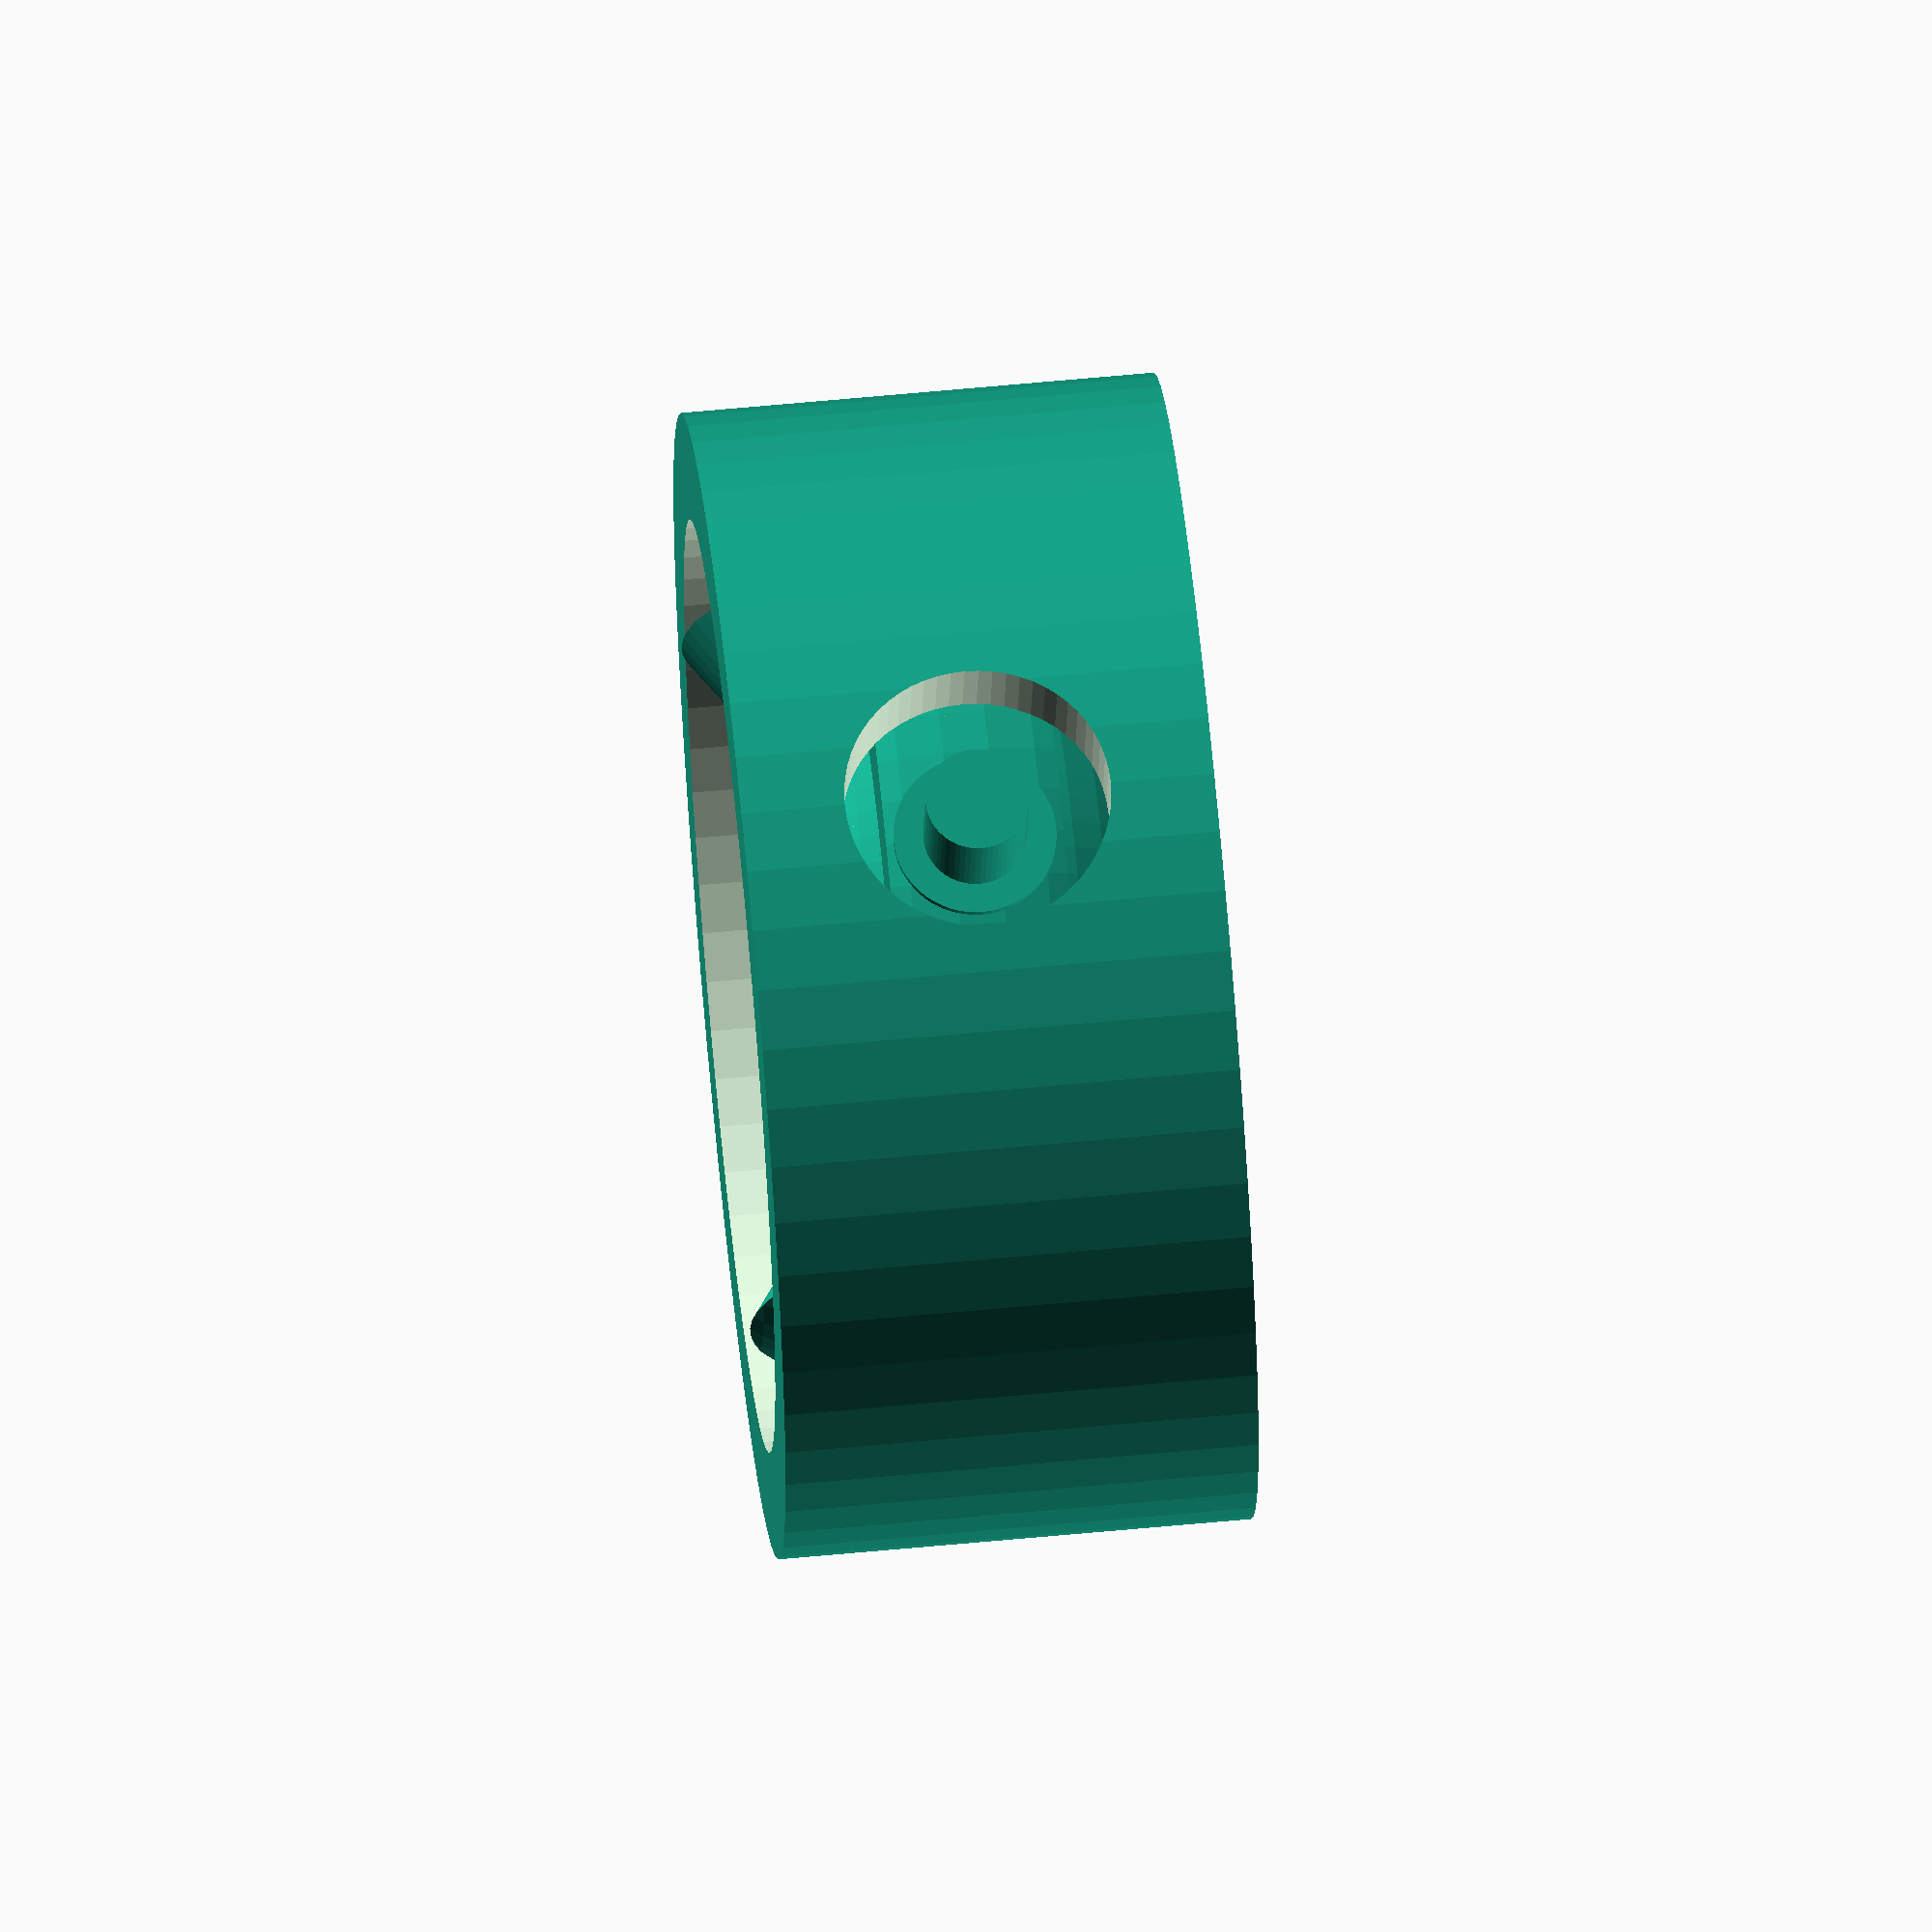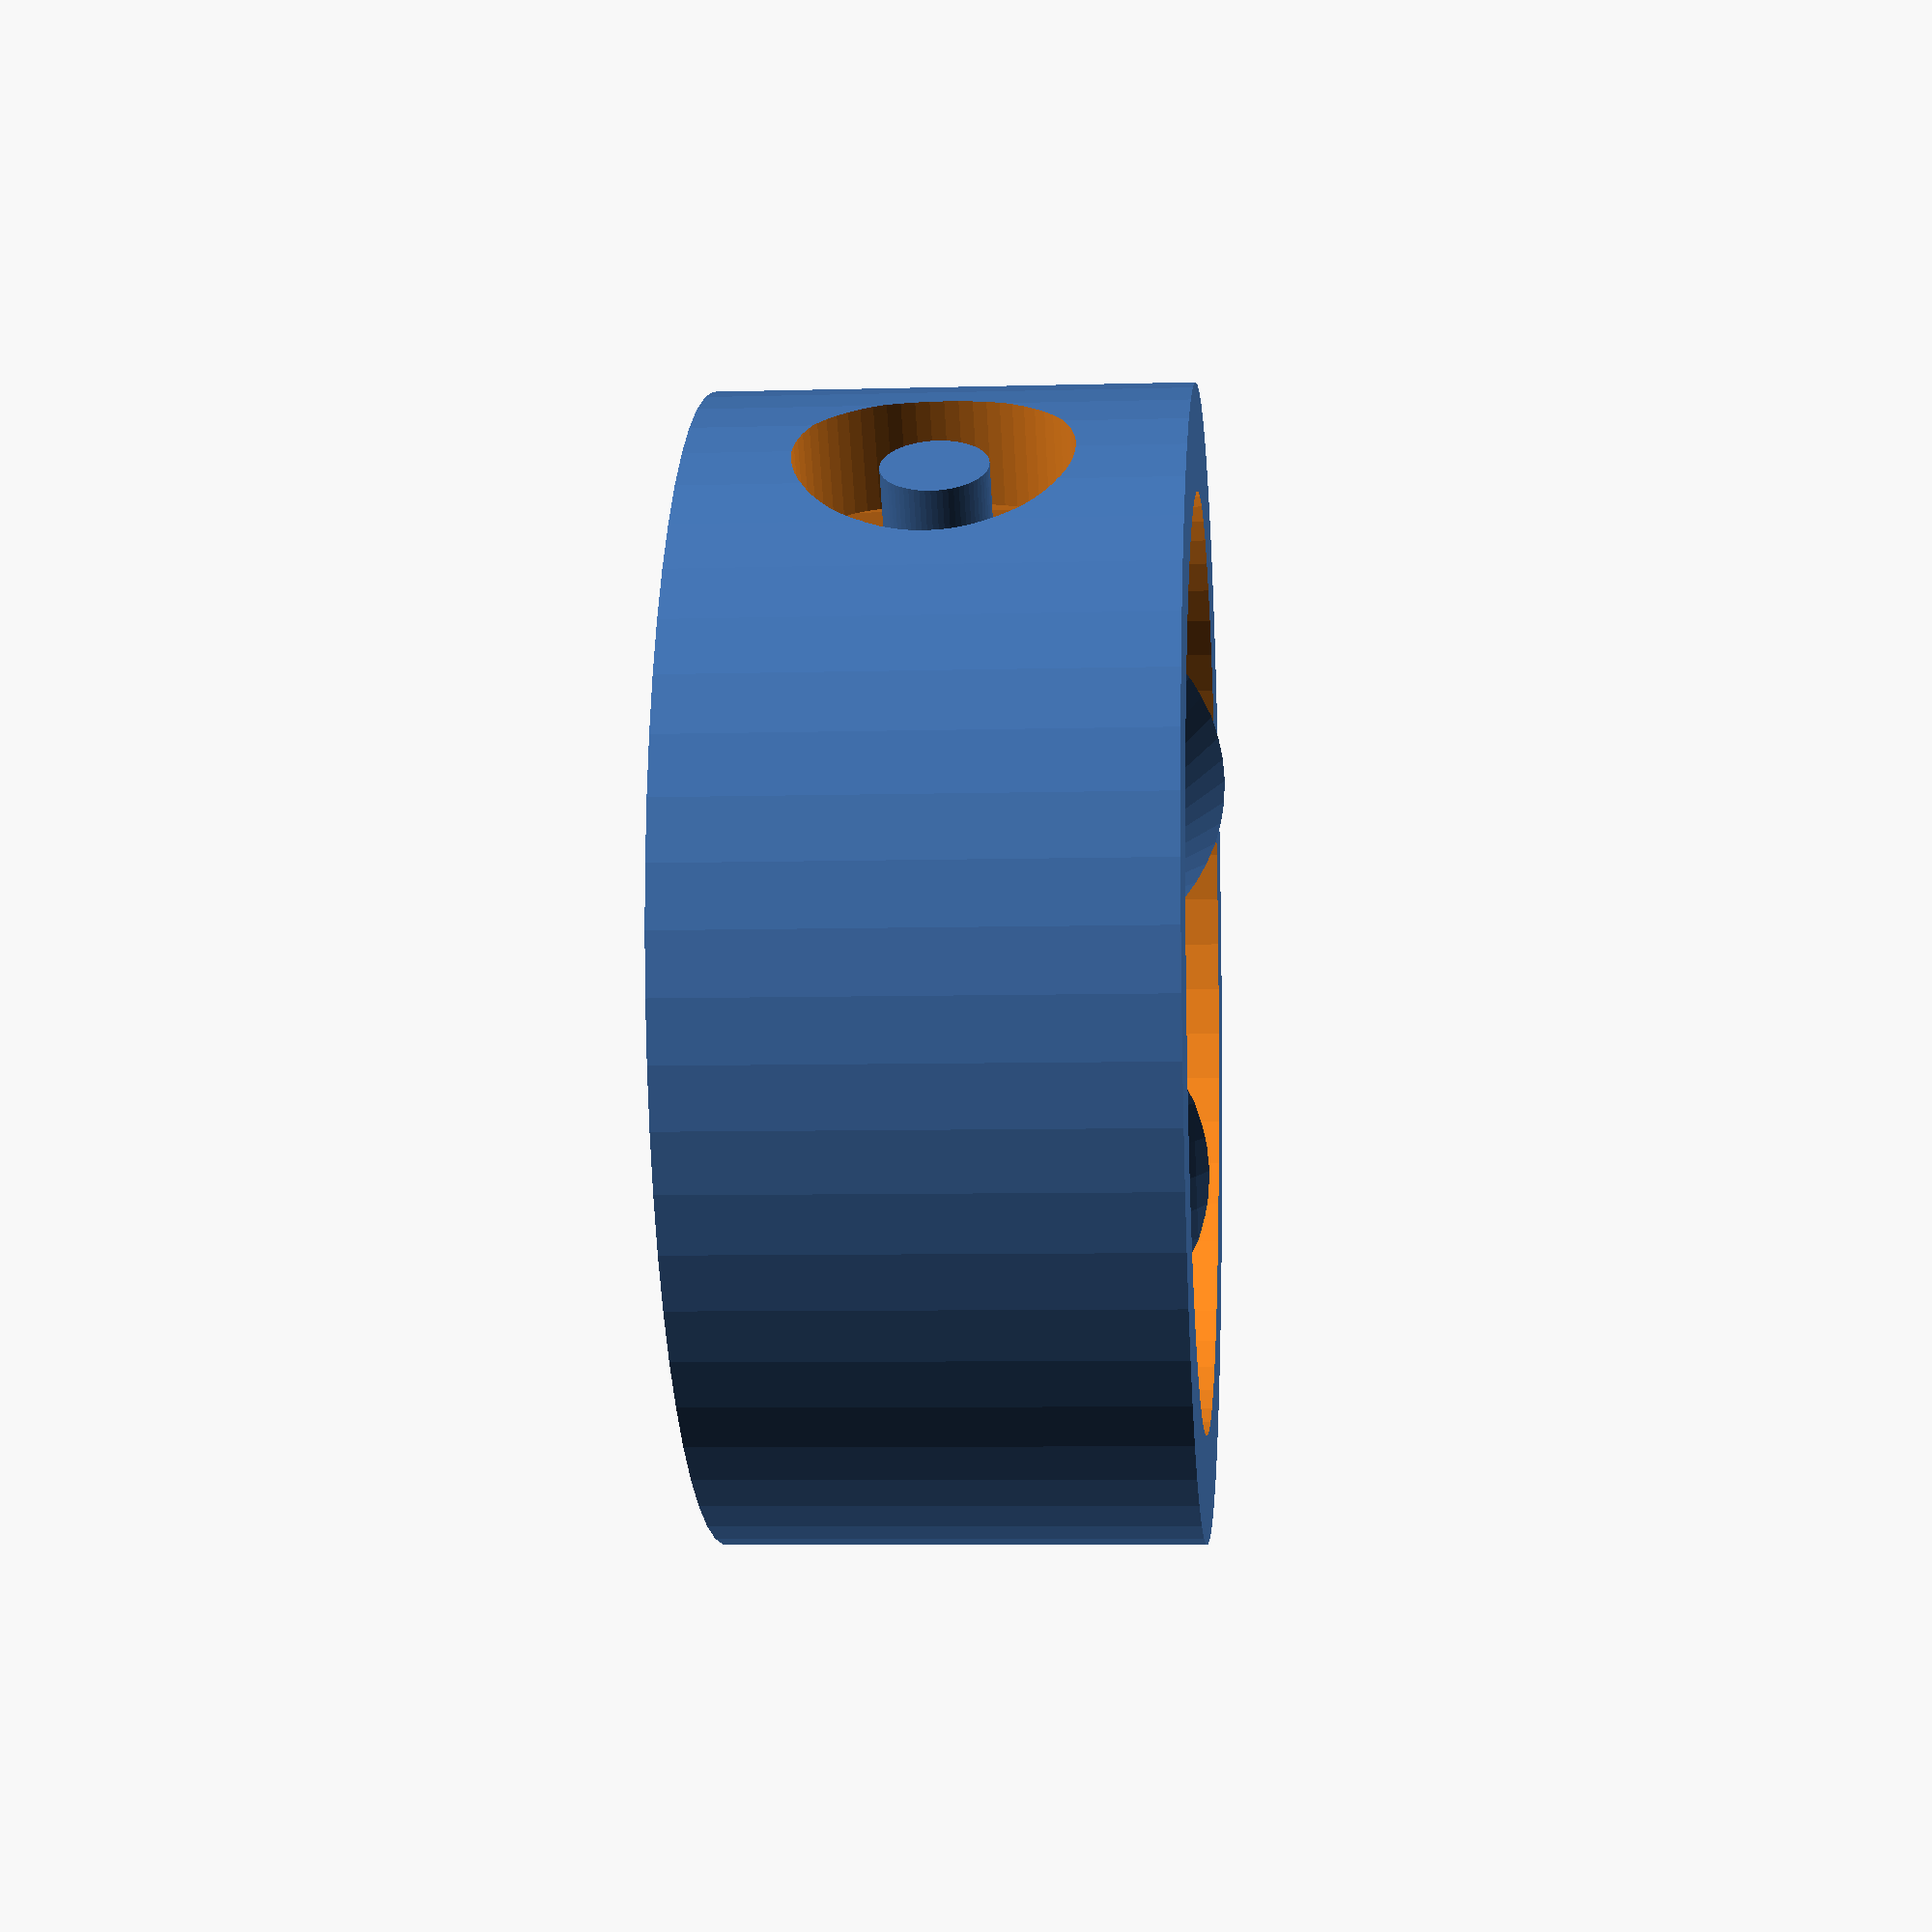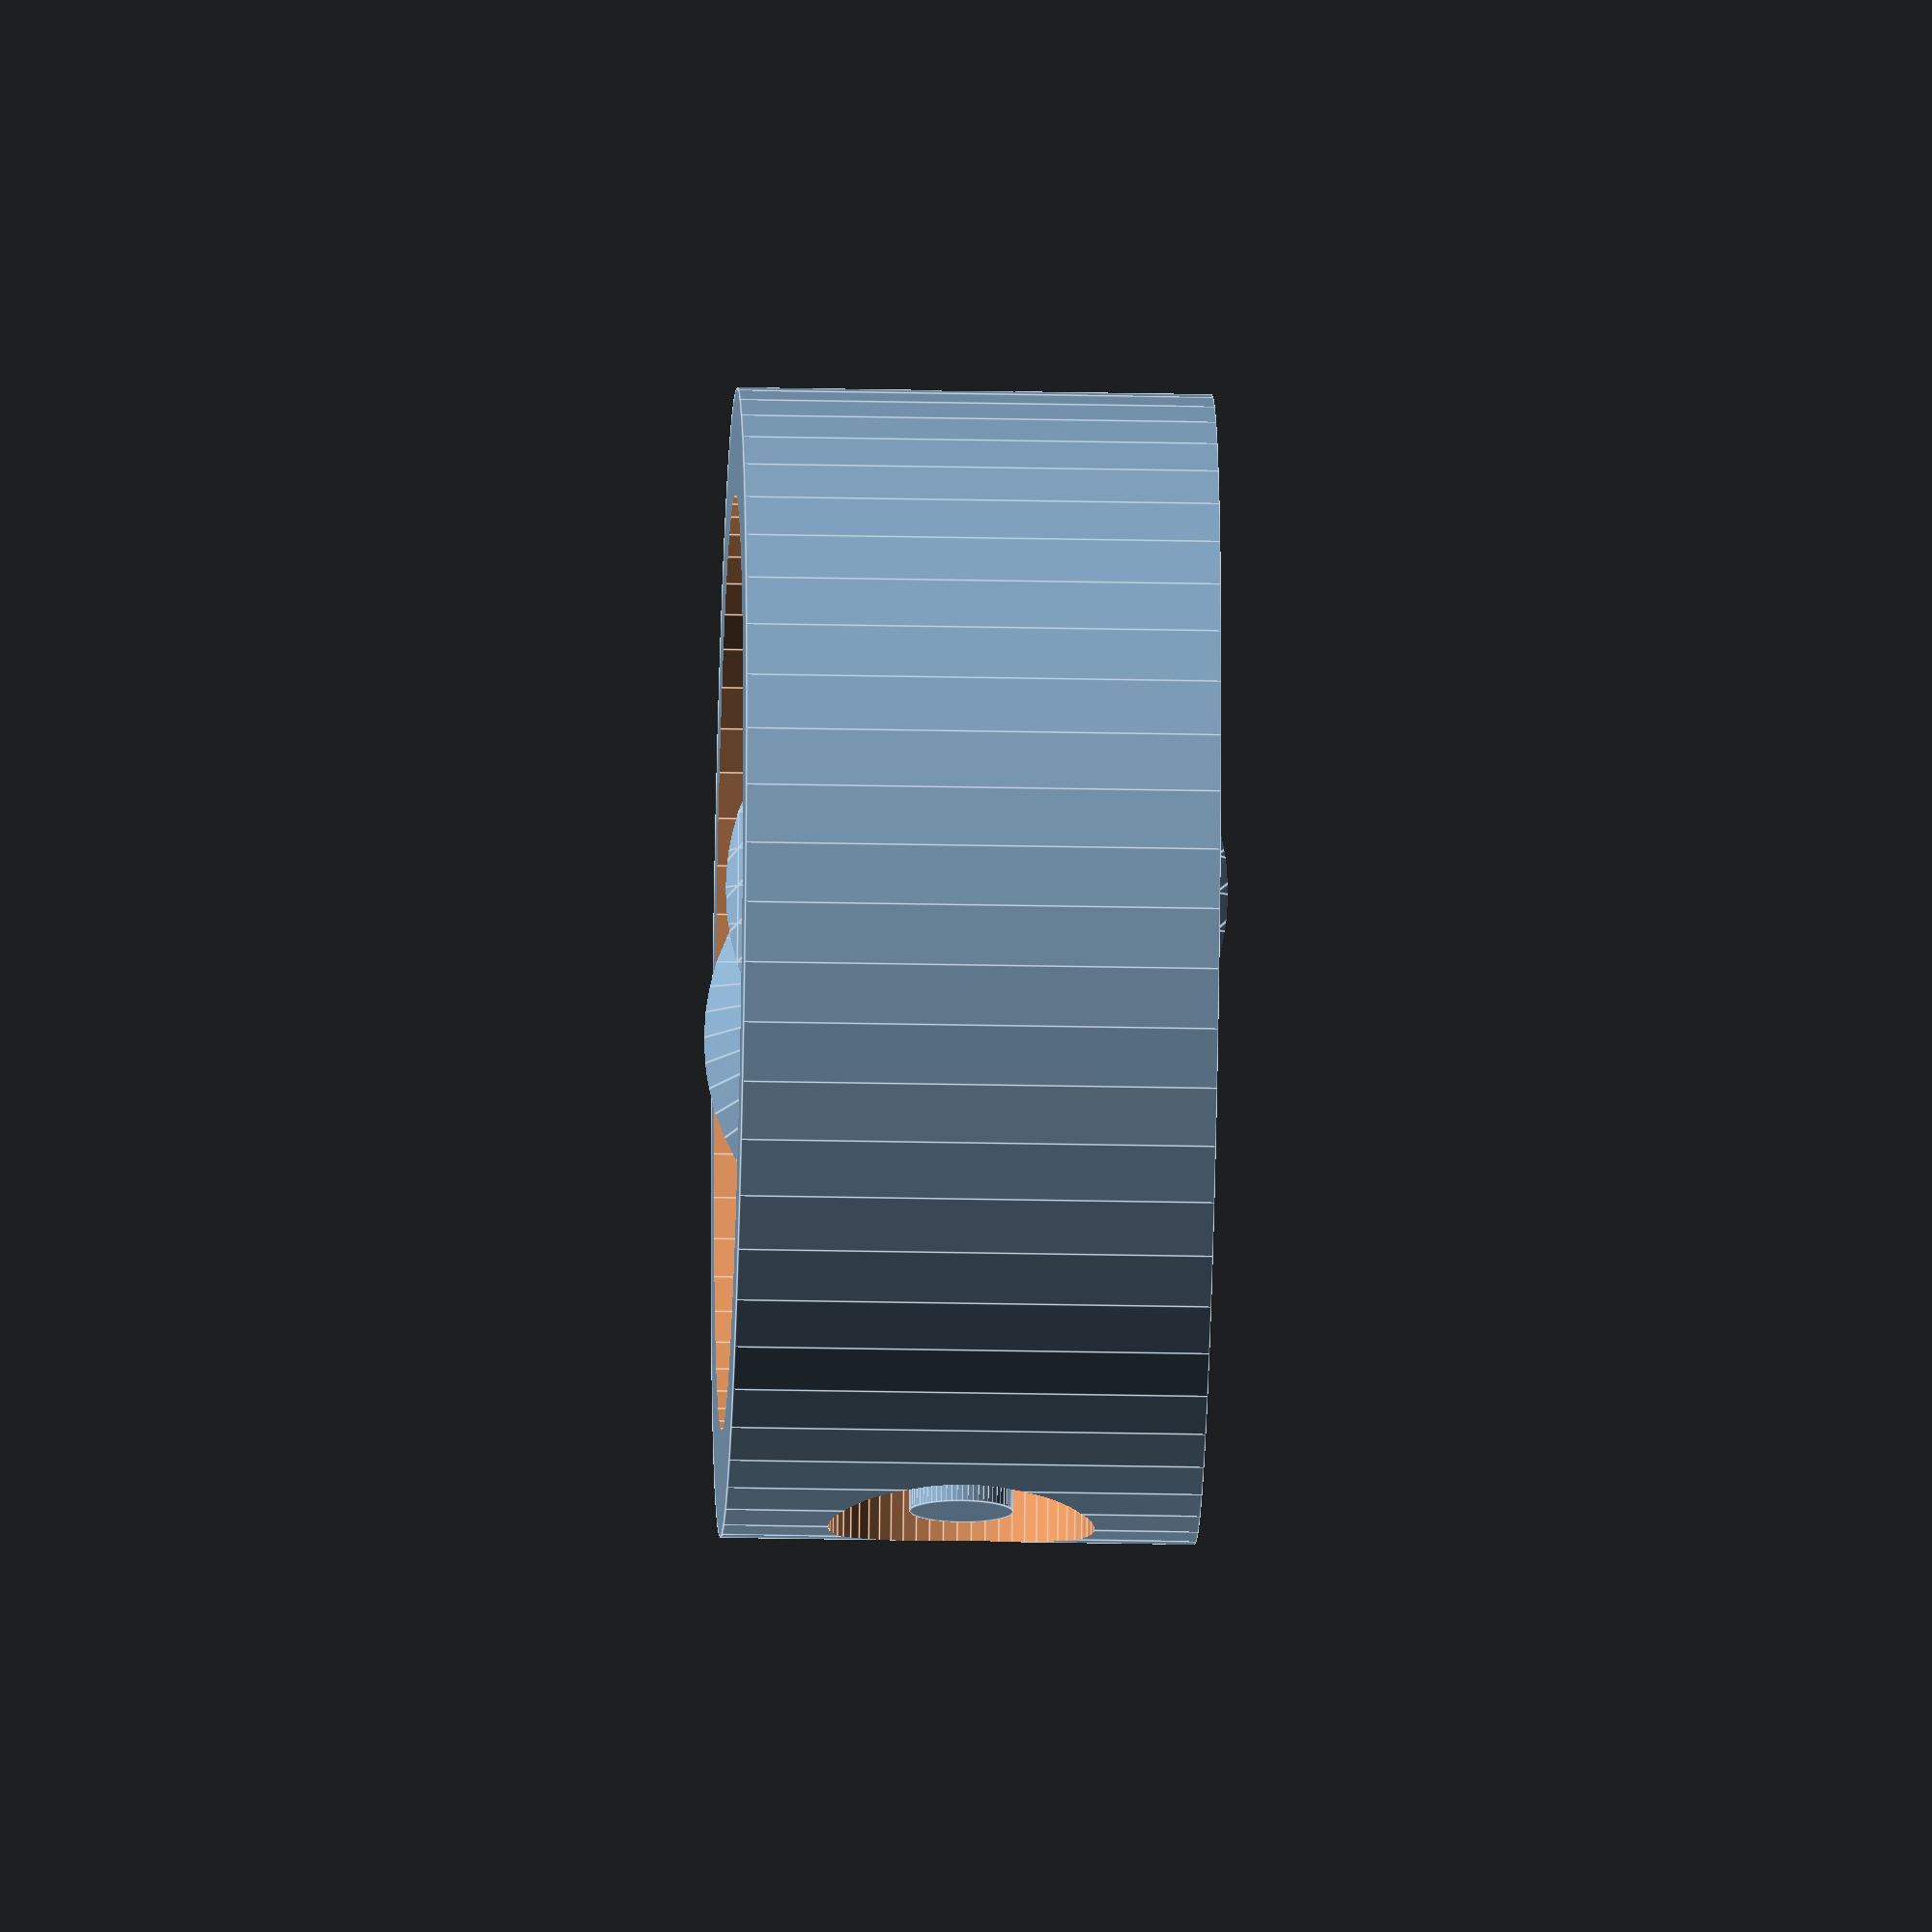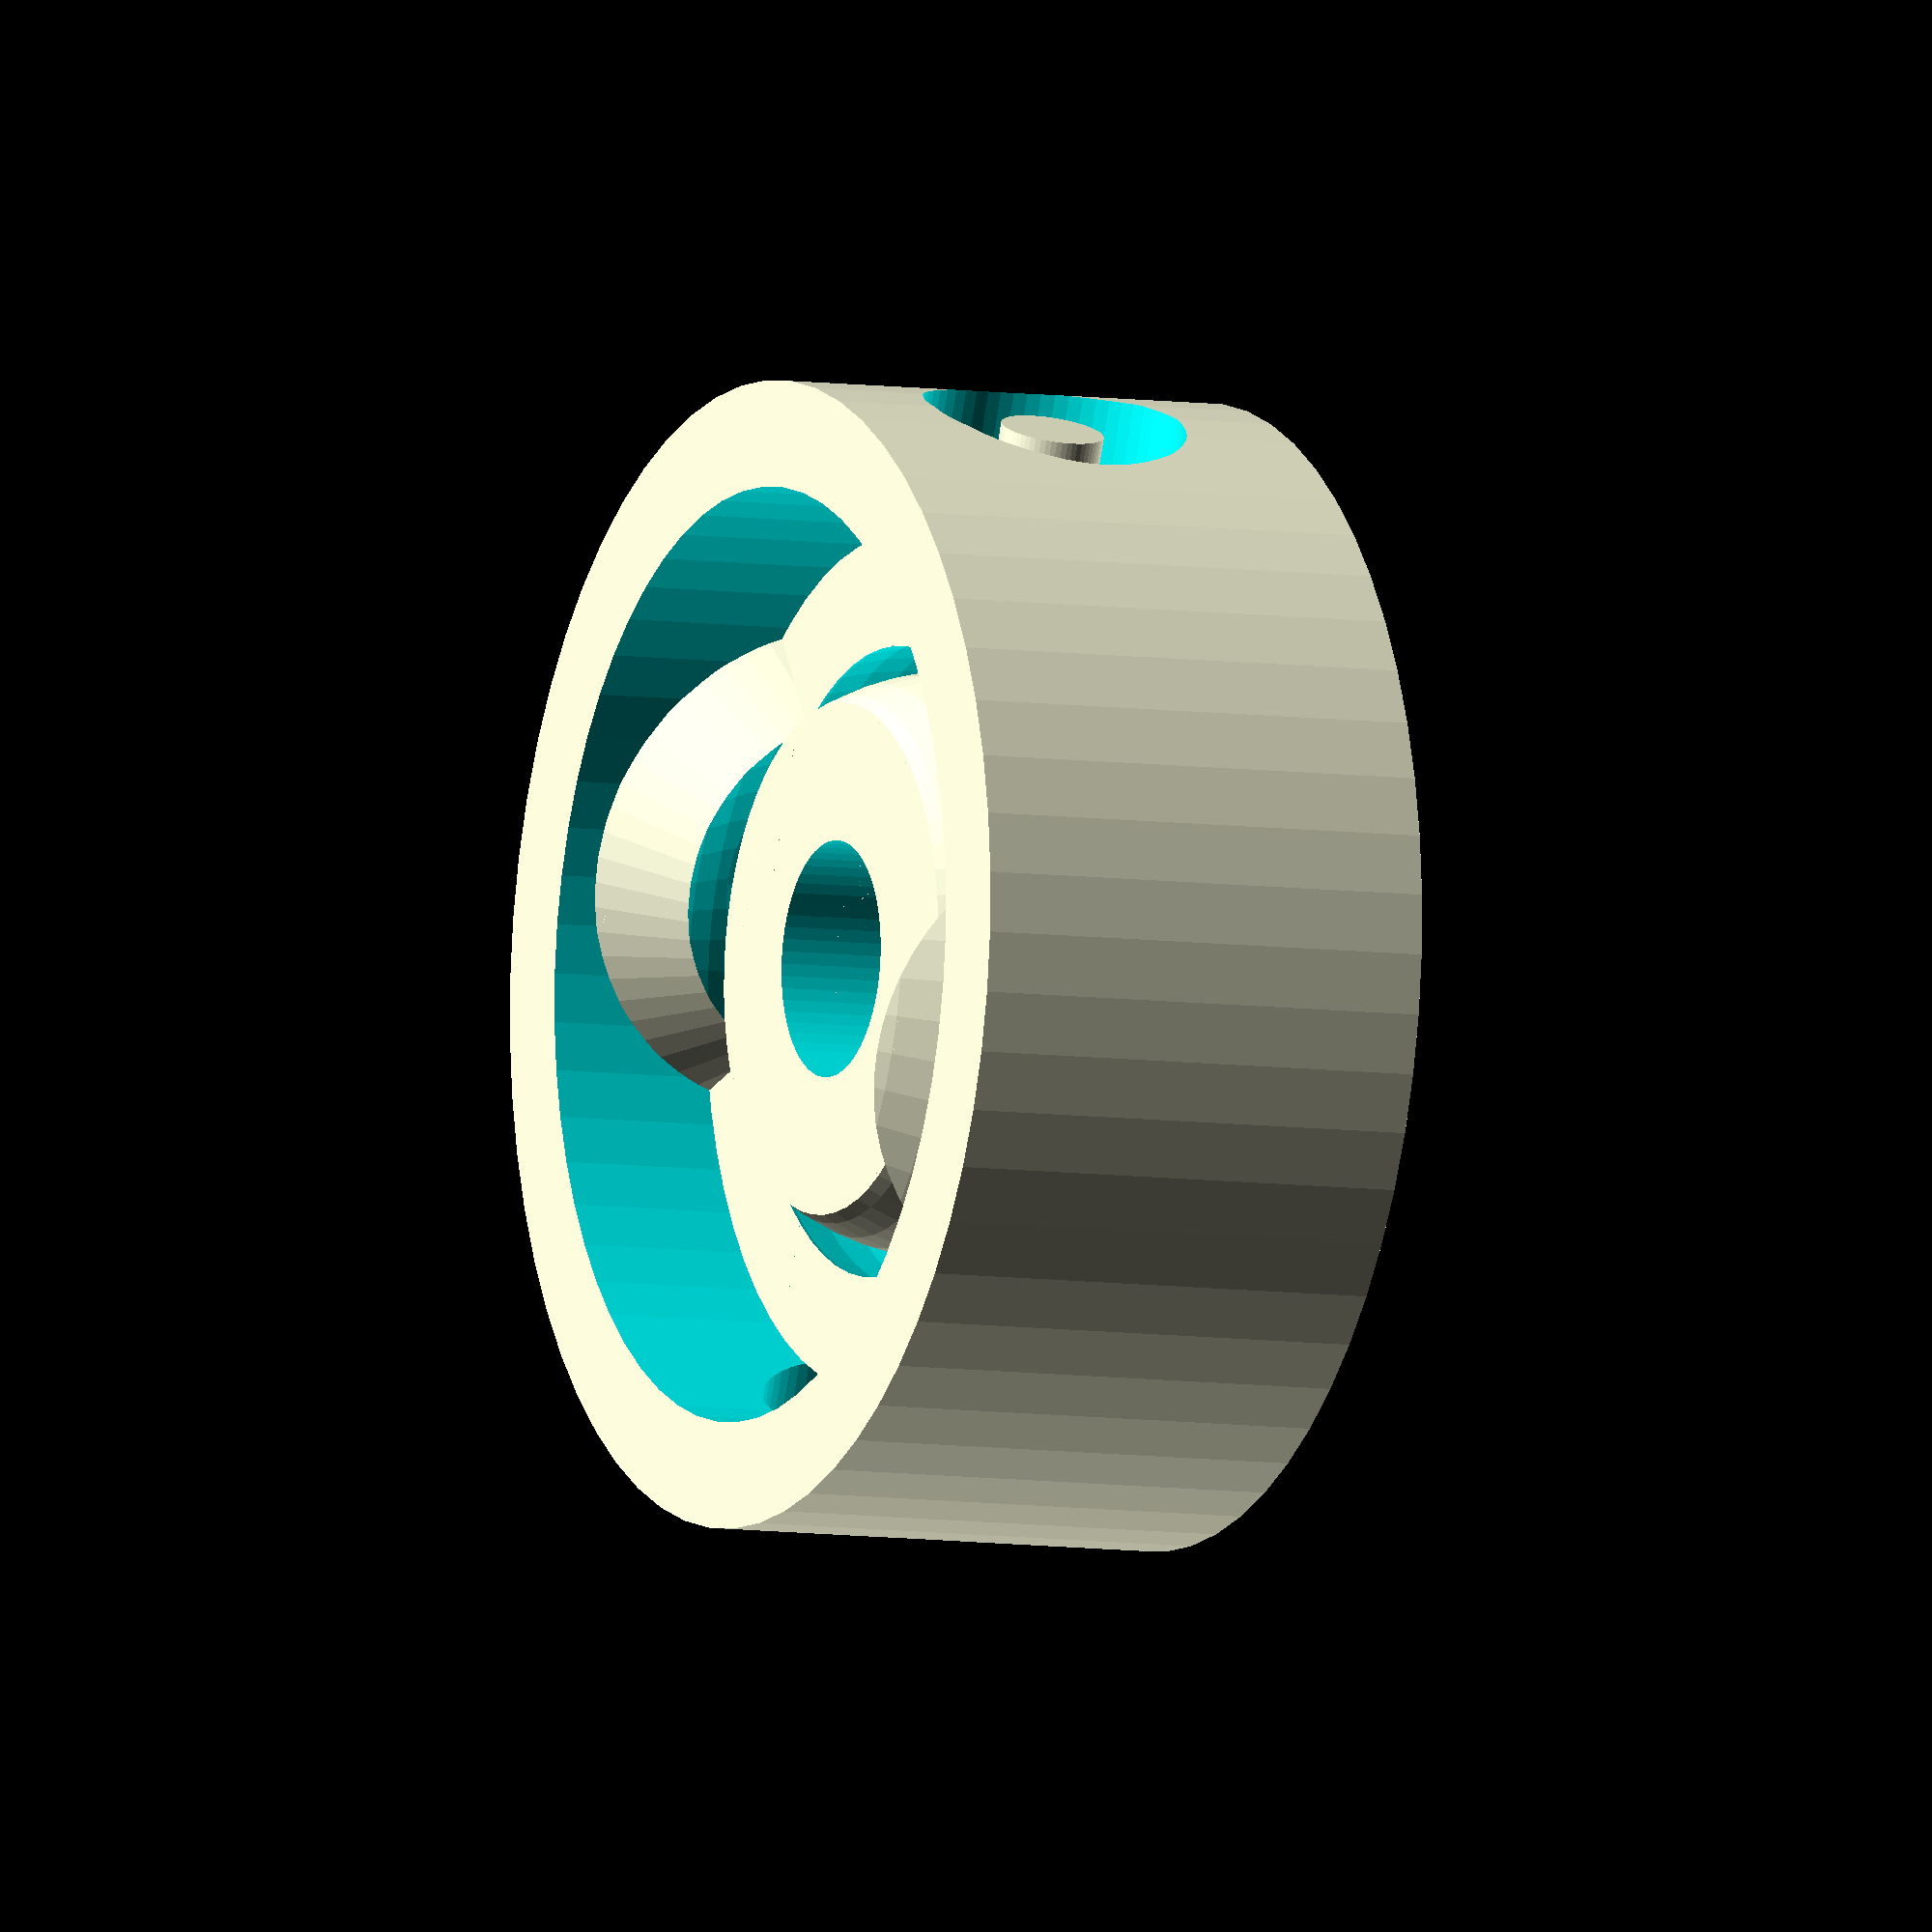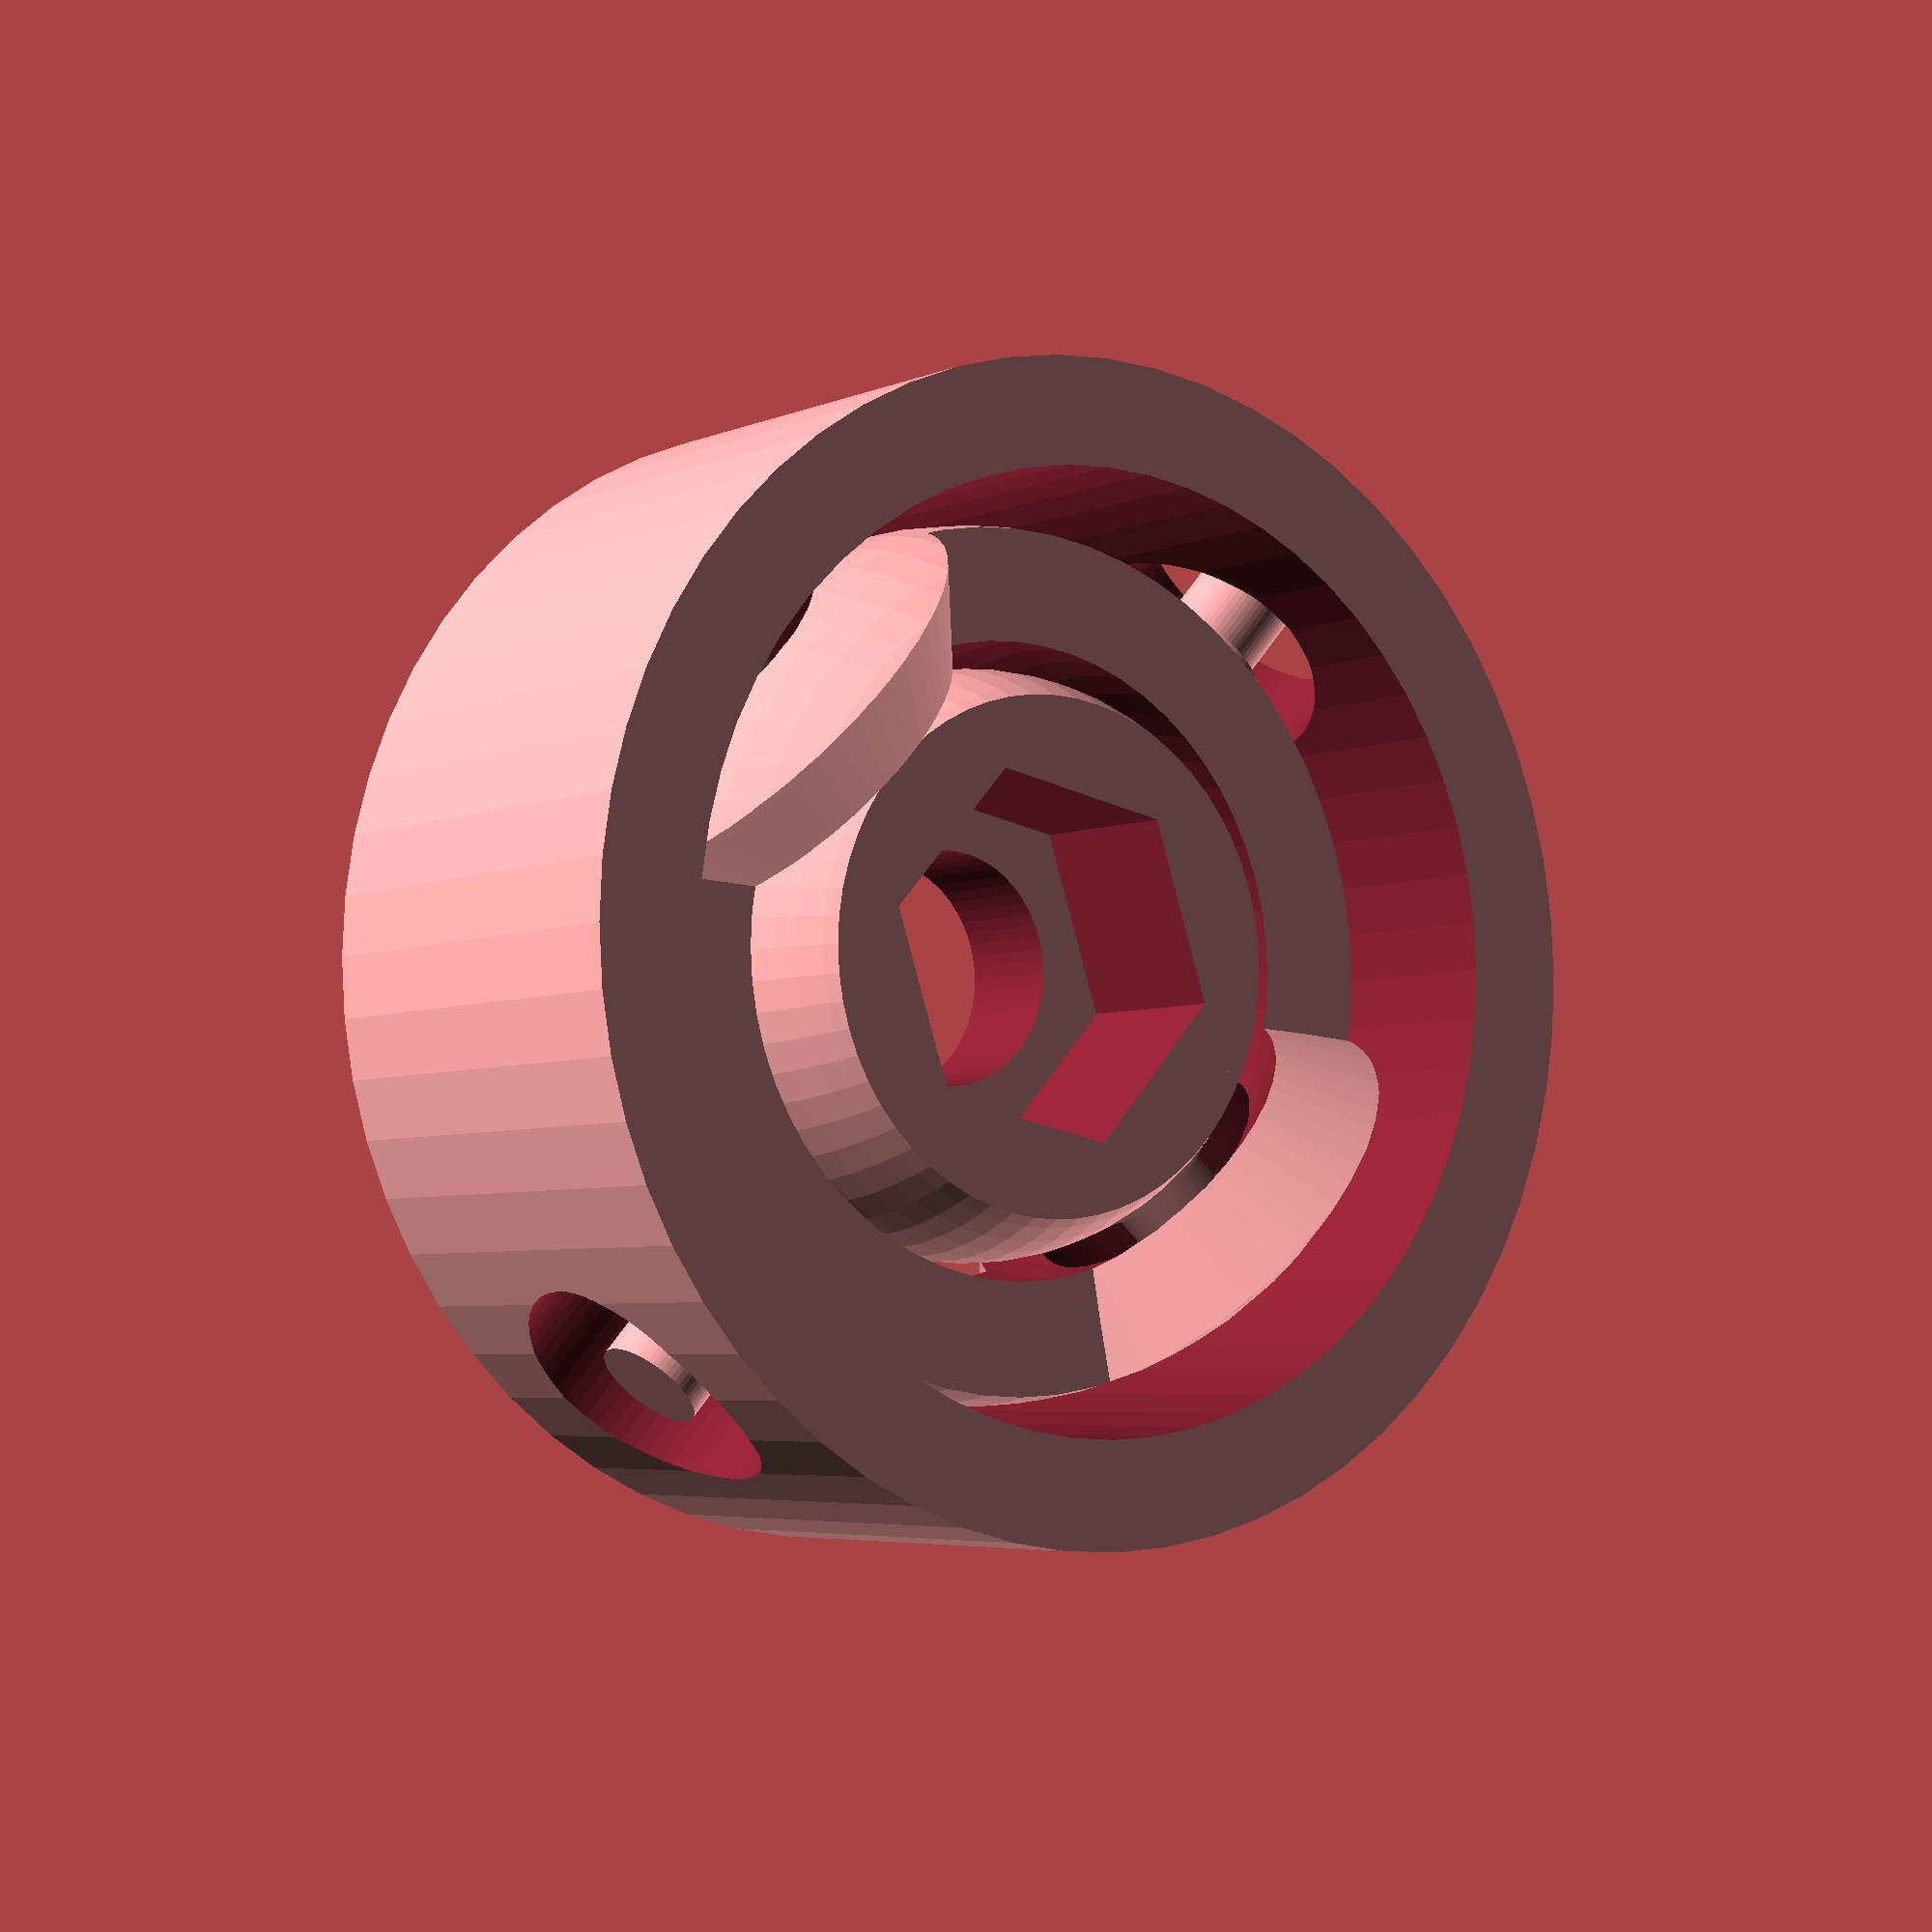
<openscad>
$fn = 60;
INCH = 25.4;   // all dimensions are in millimeters
WRENCH_SIZE = (7/16) * INCH;   // 1/4-20 nut

// Each gimbal requires four 684ZZ bearings.
// If you can afford a long lead time, you can find
// good bulk prices for these on eBay.
WIGGLE = 0.5;   // half? quarter?
BEARING_INNER = 4 - WIGGLE;
BEARING_OUTER = 9 + WIGGLE;
BEARING_THICKNESS = 4;

firstHeight = 10;
secondHeight = 6;
thirdHeight = 16;

R1 = 10;  // Outer radius of the first piece
R2 = // Inner radius of the second piece
    sqrt(pow(R1, 2) + pow(.5 * BEARING_OUTER, 2));
R3 = // Outer radius of the second piece
    sqrt(pow(R1 + BEARING_THICKNESS, 2) +
            pow(.5 * BEARING_OUTER, 2));
R4 = R3 + 1;    // Inner radius of the third piece
R5 = // Outer radius of the third piece
    sqrt(pow(R3 + BEARING_THICKNESS, 2) +
            pow(.5 * BEARING_OUTER, 2));

module nub() {
    translate([0, 0, -2]) {
        // this part fits into the bearing
        cylinder(d=BEARING_INNER, h=6);
        // this keeps the bearing positioned
        cylinder(d=BEARING_INNER+2, h=2);
    }
}

module FirstPiece() {
    // nut holder
    difference() {
        intersection() {
            sphere(d=2*R1);
            translate([0,0,-.5*firstHeight])
                cylinder(h=firstHeight, d=20);
        }
        // hex cut-out for the nut
        intersection_for(n = [1 : 3])
            rotate(60 * n, [0, 0, 1])
                translate([-0.5 * WRENCH_SIZE, -12, -12])
                    cube([WRENCH_SIZE, 24, 24]);
    }
    // a surface for the nut to rest against with a
    // hole for the threaded rod to pass thru
    difference() {
        translate([0, 0, -5])
            cylinder(h=4, d=2*R1-3);
        translate([0, 0, -6])
            cylinder(h=25, d=8);   // a little bigger than 1/4"
    }
    // nubs for the two inner bearings
    translate([R1, 0, 0]) rotate([0, 90, 0]) nub();
    translate([-R1, 0, 0]) rotate([0, -90, 0]) nub();
}

module SecondPiece() {
    difference() {
        intersection() {
            difference() {
                sphere(d=2*R3);
                sphere(d=2*R2);
            }
            // limit height but leave material
            // around the inner bearings
            union() {
                translate([-20, -20, -.5*secondHeight])
                    cube([40, 40, secondHeight]);
                for (n = [0 : 2])
                    rotate(90 * (2*n - 1), [0, 1, 0])
                        cylinder(h=20, r1=0, r2=14);
            }
        }
        // cut-outs for two inner bearings
        translate([12, 0, 0])
            rotate([0, 90, 0])
                translate([0, 0, -45])
                    cylinder(h=60, d=9);
    }
    // nubs for the two outer bearings
    translate([0, R3, 0]) rotate([-90, 0, 0]) nub();
    translate([0, -R3, 0]) rotate([90, 0, 0]) nub();
}

module ThirdPiece() {
    difference() {
        intersection() {
            difference() {
                translate([0, 0, -.5*thirdHeight])
                    cylinder(d=2*R5, h=thirdHeight);
                translate([0, 0, -20])
                    cylinder(d=2*R4, h=40);
            }
        }
        // cutouts for the two bearings
        rotate([90, 0, 0])
            translate([0, 0, -30])
                cylinder(h=60, d=9);
    }
    translate([0, R3, 0]) rotate([-90, 0, 0]) nub();
    translate([0, -R3, 0]) rotate([90, 0, 0]) nub();
}

module Bearing() {
    translate([0, 0, -2])
        difference() {
            cylinder(h=BEARING_THICKNESS,
                        d=BEARING_OUTER);
            translate([0, 0, -0.1])
                cylinder(h=BEARING_THICKNESS+1,
                            d=BEARING_INNER);
        }
}

module GimbalNut() {
    FirstPiece();
    SecondPiece();
    ThirdPiece();
}

module GimbalNutBearings() {
    translate([R1 + 2, 0, 0]) rotate([0, 90, 0]) Bearing();
    translate([-R1 - 2, 0, 0]) rotate([0, 90, 0]) Bearing();
    translate([0, R3 + 2, 0]) rotate([90, 0, 0]) Bearing();
    translate([0, -R3 - 2, 0]) rotate([90, 0, 0]) Bearing();
}

GimbalNut();
//GimbalNutBearings();
</openscad>
<views>
elev=119.5 azim=347.9 roll=275.6 proj=o view=wireframe
elev=6.8 azim=140.6 roll=274.8 proj=p view=wireframe
elev=207.9 azim=344.2 roll=271.8 proj=o view=edges
elev=186.7 azim=338.2 roll=294.7 proj=o view=wireframe
elev=184.6 azim=221.7 roll=215.9 proj=p view=solid
</views>
